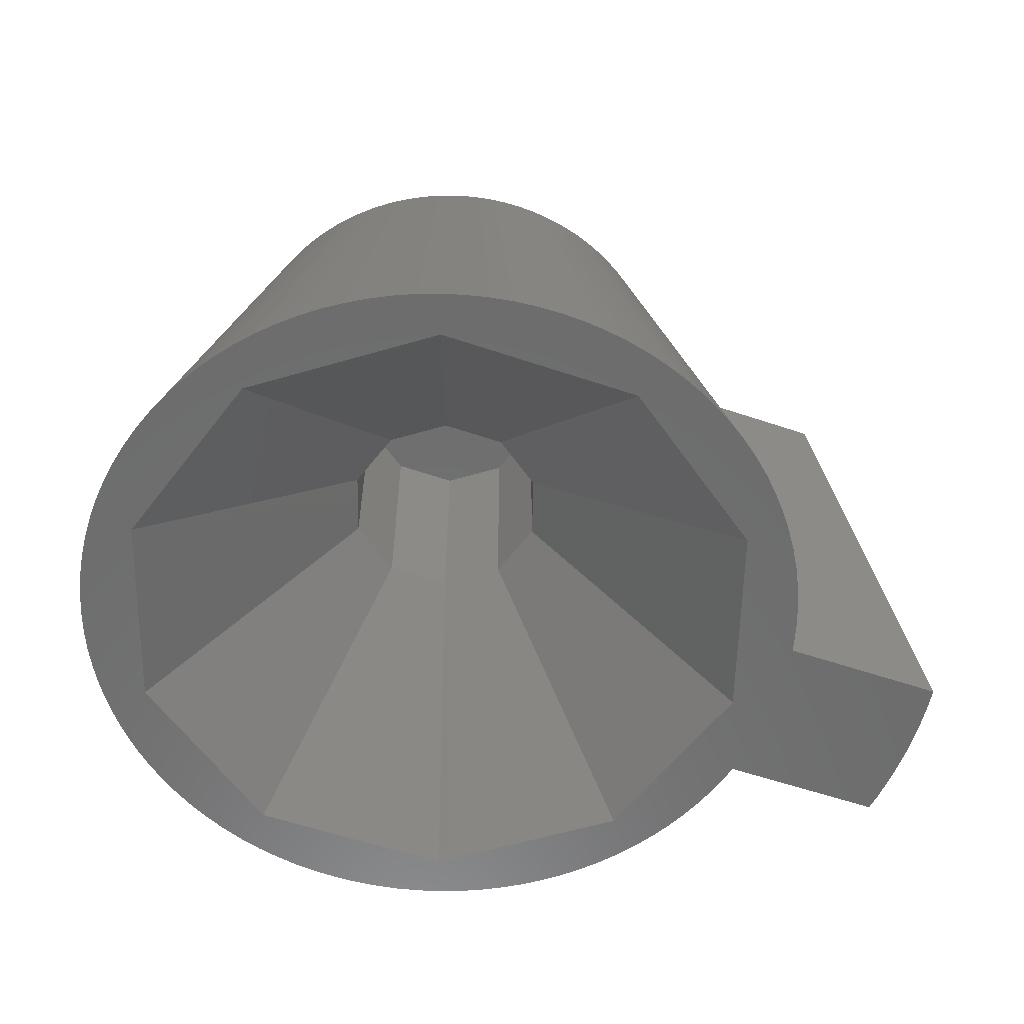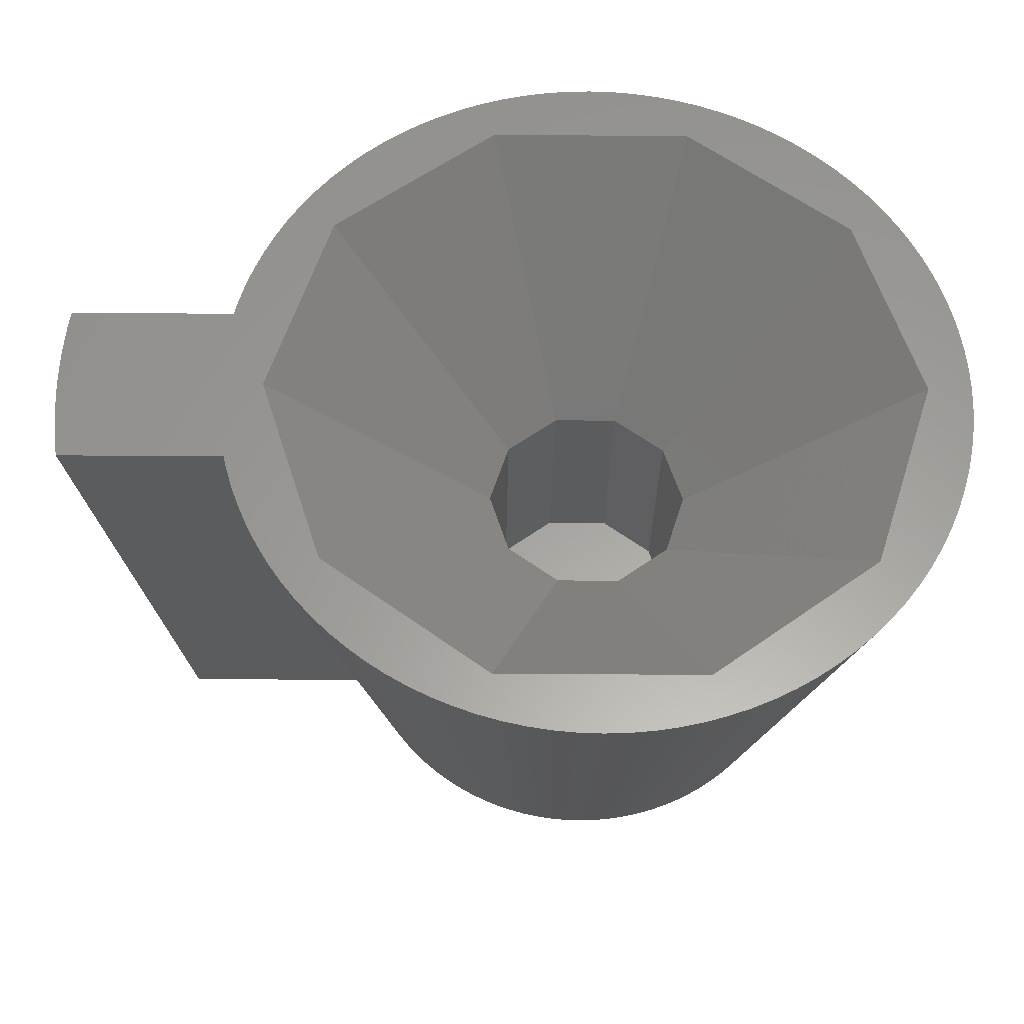
<metadata>
{"format":"stl","ext":"stl","renderer":"f3d","projection":"perspective","resolution":1024,"background":"white","views":[{"elev":-58.7,"azim":-19.2,"up":"+Z"},{"elev":-29.1,"azim":179.2,"up":"+Y"}]}
</metadata>
<code>
# stl→obj: 392 verts, 780 faces
v 7.28 2.5 15.4
v 13.5 0 15.4
v 13.49 0.3453 15.4
v 13.47 0.8477 15.4
v 7.28 -2.5 15.4
v 13.44 1.192 15.4
v 13.49 -0.3453 15.4
v 13.39 1.692 15.4
v 13.47 -0.8477 15.4
v 13.34 2.033 15.4
v 13.44 -1.192 15.4
v 13.27 2.5 15.4
v 13.39 -1.692 15.4
v 13.34 -2.033 15.4
v 13.27 -2.5 15.4
v 5.822 2.119 15.4
v 7.159 2.835 15.4
v 6.196 0 15.4
v 5.756 2.26 15.4
v 6.967 3.279 15.4
v 6.115 -0.9205 15.4
v 5.366 3.098 15.4
v 6.748 3.709 15.4
v 6.102 -1.076 15.4
v 6.501 4.126 15.4
v 5.862 -1.968 15.4
v 6.229 4.526 15.4
v 5.822 -2.119 15.4
v 7.159 -2.835 15.4
v 6.115 0.9205 15.4
v 6.102 1.076 15.4
v 4.836 3.855 15.4
v 5.933 4.908 15.4
v 5.862 1.968 15.4
v 4.746 3.983 15.4
v 5.613 5.271 15.4
v 5.271 5.613 15.4
v 3.983 4.746 15.4
v 4.908 5.933 15.4
v 3.855 4.836 15.4
v 4.526 6.229 15.4
v 3.098 5.366 15.4
v 4.126 6.501 15.4
v 3.709 6.748 15.4
v 3.279 6.967 15.4
v 2.26 5.756 15.4
v 2.835 7.159 15.4
v 2.119 5.822 15.4
v 2.379 7.323 15.4
v 1.968 5.862 15.4
v 1.915 7.458 15.4
v 1.076 6.102 15.4
v 1.443 7.564 15.4
v 0.9651 7.639 15.4
v 0.9205 6.115 15.4
v 0.4835 7.685 15.4
v 0 6.196 15.4
v 0 7.7 15.4
v -0.4835 7.685 15.4
v -0.9205 6.115 15.4
v -0.9651 7.639 15.4
v -1.076 6.102 15.4
v -1.443 7.564 15.4
v -1.915 7.458 15.4
v -1.968 5.862 15.4
v -2.379 7.323 15.4
v -2.119 5.822 15.4
v -2.835 7.159 15.4
v -2.26 5.756 15.4
v -3.279 6.967 15.4
v -3.098 5.366 15.4
v -3.709 6.748 15.4
v -4.126 6.501 15.4
v -4.526 6.229 15.4
v -3.855 4.836 15.4
v -4.908 5.933 15.4
v -3.983 4.746 15.4
v -5.271 5.613 15.4
v -4.746 3.983 15.4
v -5.613 5.271 15.4
v -5.933 4.908 15.4
v -4.836 3.855 15.4
v -6.229 4.526 15.4
v -5.366 3.098 15.4
v -6.501 4.126 15.4
v -6.748 3.709 15.4
v -6.967 3.279 15.4
v -5.756 2.26 15.4
v -7.159 2.835 15.4
v -5.822 2.119 15.4
v 5.756 -2.26 15.4
v 6.967 -3.279 15.4
v 5.366 -3.098 15.4
v 6.748 -3.709 15.4
v 6.501 -4.126 15.4
v 6.229 -4.526 15.4
v 4.836 -3.855 15.4
v 5.933 -4.908 15.4
v 4.746 -3.983 15.4
v 5.613 -5.271 15.4
v 5.271 -5.613 15.4
v 3.983 -4.746 15.4
v 4.908 -5.933 15.4
v 3.855 -4.836 15.4
v 4.526 -6.229 15.4
v 3.098 -5.366 15.4
v 4.126 -6.501 15.4
v 3.709 -6.748 15.4
v 3.279 -6.967 15.4
v 2.26 -5.756 15.4
v 2.835 -7.159 15.4
v 2.119 -5.822 15.4
v 2.379 -7.323 15.4
v 1.968 -5.862 15.4
v 1.915 -7.458 15.4
v 1.076 -6.102 15.4
v 1.443 -7.564 15.4
v 0.9651 -7.639 15.4
v 0.9205 -6.115 15.4
v 0.4835 -7.685 15.4
v 0 -6.196 15.4
v 0 -7.7 15.4
v -0.4835 -7.685 15.4
v -0.9205 -6.115 15.4
v -0.9651 -7.639 15.4
v -1.076 -6.102 15.4
v -1.443 -7.564 15.4
v -1.915 -7.458 15.4
v -1.968 -5.862 15.4
v -2.379 -7.323 15.4
v -2.119 -5.822 15.4
v -2.835 -7.159 15.4
v -2.26 -5.756 15.4
v -3.279 -6.967 15.4
v -3.098 -5.366 15.4
v -3.709 -6.748 15.4
v -4.526 -6.229 15.4
v -3.855 -4.836 15.4
v -4.908 -5.933 15.4
v -3.983 -4.746 15.4
v -4.126 -6.501 15.4
v -5.271 -5.613 15.4
v -4.746 -3.983 15.4
v -5.933 -4.908 15.4
v -4.836 -3.855 15.4
v -6.229 -4.526 15.4
v -5.366 -3.098 15.4
v -5.613 -5.271 15.4
v -6.967 -3.279 15.4
v -5.756 -2.26 15.4
v -7.159 -2.835 15.4
v -5.822 -2.119 15.4
v -7.323 -2.379 15.4
v -5.862 -1.968 15.4
v -7.458 -1.915 15.4
v -6.102 -1.076 15.4
v -7.639 -0.9651 15.4
v -6.115 -0.9205 15.4
v -7.685 -0.4835 15.4
v -6.196 0 15.4
v -7.323 2.379 15.4
v -5.862 1.968 15.4
v -6.501 -4.126 15.4
v -7.458 1.915 15.4
v -6.748 -3.709 15.4
v -6.102 1.076 15.4
v -7.564 1.443 15.4
v -7.639 0.9651 15.4
v -6.115 0.9205 15.4
v -7.685 0.4835 15.4
v -7.564 -1.443 15.4
v -7.7 0 15.4
v 7.694 2.5 13.68
v 8.37 2.5 10.83
v 9.737 2.5 5.048
v 15.8 2.5 0
v 10.15 2.5 3.273
v 10.91 2.5 0
v 10.91 -2.5 0
v 16 0 0
v 15.97 -1.005 0
v 15.87 -2.005 0
v 9.9 0 0
v 15.8 -2.5 0
v 15.97 1.005 0
v 15.87 2.005 0
v 10.85 -2.785 0
v 10.65 -3.461 0
v 10.85 2.785 0
v 8.018 -5.793 0
v 10.41 -4.123 0
v 10.65 3.461 0
v 10.13 -4.769 0
v 8.018 5.793 0
v 10.41 4.123 0
v 9.815 -5.396 0
v 9.456 -6.001 0
v 9.061 -6.583 0
v 8.01 -5.819 0
v 8.63 -7.139 0
v 8.164 -7.667 0
v 7.667 -8.164 0
v 7.139 -8.63 0
v 6.583 -9.061 0
v 3.082 -9.399 0
v 6.001 -9.456 0
v 5.396 -9.815 0
v 4.769 -10.13 0
v 4.123 -10.41 0
v 3.461 -10.65 0
v 3.059 -9.416 0
v 2.785 -10.85 0
v 2.099 -11 0
v 1.404 -11.11 0
v 0.7033 -11.18 0
v 0 -11.2 0
v -3.059 -9.416 0
v -0.7033 -11.18 0
v -1.404 -11.11 0
v -2.099 -11 0
v -2.785 -10.85 0
v -3.461 -10.65 0
v -3.082 -9.399 0
v -4.123 -10.41 0
v -4.769 -10.13 0
v -5.396 -9.815 0
v -6.001 -9.456 0
v -6.583 -9.061 0
v -8.01 -5.819 0
v -7.139 -8.63 0
v -7.667 -8.164 0
v -8.164 -7.667 0
v -8.63 -7.139 0
v -9.061 -6.583 0
v -8.018 -5.793 0
v -9.456 -6.001 0
v -9.815 -5.396 0
v -10.13 -4.769 0
v -10.41 -4.123 0
v 10.13 4.769 0
v 9.815 5.396 0
v 9.456 6.001 0
v 9.061 6.583 0
v 8.01 5.819 0
v 8.63 7.139 0
v 8.164 7.667 0
v 7.667 8.164 0
v 7.139 8.63 0
v 6.583 9.061 0
v 3.082 9.399 0
v 6.001 9.456 0
v 5.396 9.815 0
v 4.769 10.13 0
v 4.123 10.41 0
v 3.461 10.65 0
v 3.059 9.416 0
v 2.785 10.85 0
v 2.099 11 0
v 1.404 11.11 0
v 0.7033 11.18 0
v 0 11.2 0
v -3.059 9.416 0
v -0.7033 11.18 0
v -1.404 11.11 0
v -2.099 11 0
v -2.785 10.85 0
v -3.461 10.65 0
v -3.082 9.399 0
v -4.123 10.41 0
v -4.769 10.13 0
v -5.396 9.815 0
v -6.001 9.456 0
v -6.583 9.061 0
v -8.01 5.819 0
v -7.139 8.63 0
v -7.667 8.164 0
v -9.061 6.583 0
v -8.018 5.793 0
v -8.164 7.667 0
v -8.63 7.139 0
v -9.456 6.001 0
v -9.815 5.396 0
v -10.65 3.461 0
v -9.9 0 0
v -10.65 -3.461 0
v -10.13 4.769 0
v -10.41 4.123 0
v -10.85 -2.785 0
v -11 -2.099 0
v -10.85 2.785 0
v -11.11 -1.404 0
v -11 2.099 0
v -11.18 -0.7033 0
v -11.11 1.404 0
v -11.2 0 0
v -11.18 0.7033 0
v 7.694 -2.5 13.68
v 8.37 -2.5 10.83
v 9.737 -2.5 5.048
v 10.15 -2.5 3.273
v 1.373 0.2422 14.17
v 3.891 1.416 14.65
v 1.31 0.4769 14.17
v 2.662 -3.172 14.65
v 2.071 -3.586 14.65
v -1.416 3.891 14.65
v -0.7191 4.078 14.65
v 4.078 0.7191 14.65
v -2.071 3.586 14.65
v -4.141 0 14.65
v -0.2422 1.373 14.17
v 3.586 2.071 14.65
v 4.078 -0.7191 14.65
v 4.141 0 14.65
v 1.373 -0.2422 14.17
v 2.071 3.586 14.65
v -0.4769 1.31 14.17
v -3.172 -2.662 14.65
v -3.586 -2.071 14.65
v 0.4769 1.31 14.17
v 1.416 3.891 14.65
v 0.2422 1.373 14.17
v 3.891 -1.416 14.65
v 3.586 -2.071 14.65
v 0.2422 -1.373 14.17
v 0 -1.394 14.17
v 0 -4.141 14.65
v -2.071 -3.586 14.65
v -0.7191 -4.078 14.65
v -0.2422 -1.373 14.17
v -1.416 -3.891 14.65
v -3.586 2.071 14.65
v -1.373 0.2422 14.17
v -3.891 1.416 14.65
v -4.078 0.7191 14.65
v 0 4.141 14.65
v -1.208 0.6972 14.17
v -1.068 0.8964 14.17
v 2.662 3.172 14.65
v 0.8964 1.068 14.17
v 0.7191 4.078 14.65
v 0.8964 -1.068 14.17
v 0.6972 -1.208 14.17
v 3.172 -2.662 14.65
v 1.416 -3.891 14.65
v 0.4769 -1.31 14.17
v -0.4769 -1.31 14.17
v -2.662 -3.172 14.65
v -1.068 -0.8964 14.17
v -4.078 -0.7191 14.65
v -1.373 -0.2422 14.17
v -0.8964 1.068 14.17
v -2.662 3.172 14.65
v 0.7191 -4.078 14.65
v 1.31 -0.4769 14.17
v 1.068 -0.8964 14.17
v -1.31 -0.4769 14.17
v -3.891 -1.416 14.65
v -1.208 -0.6972 14.17
v -3.172 2.662 14.65
v 3.172 2.662 14.65
v 1.068 0.8964 14.17
v 1.208 0.6972 14.17
v -1.394 0 14.17
v -0.8964 -1.068 14.17
v -1.31 0.4769 14.17
v 1.394 0 14.17
v -0.6972 -1.208 14.17
v 1.208 -0.6972 14.17
v 0.6972 1.208 14.17
v 0 1.394 14.17
v -0.6972 1.208 14.17
v 3.125 0 6.8
v 2.528 1.837 13.8
v 2.528 1.837 6.8
v 3.125 0 13.8
v -3.125 0 13.8
v -2.528 1.837 6.8
v -2.528 1.837 13.8
v -3.125 0 6.8
v -0.9657 2.972 6.8
v 0.9657 2.972 13.8
v -0.9657 2.972 13.8
v 0.9657 2.972 6.8
v 2.528 -1.837 13.8
v 0.9657 -2.972 13.8
v -0.9657 -2.972 13.8
v -2.528 -1.837 13.8
v 0.9657 -2.972 6.8
v -0.9657 -2.972 6.8
v 2.528 -1.837 6.8
v -2.528 -1.837 6.8
f 1 2 3
f 1 3 4
f 5 2 1
f 1 4 6
f 2 5 7
f 1 6 8
f 7 5 9
f 1 8 10
f 9 5 11
f 1 10 12
f 11 5 13
f 13 5 14
f 14 5 15
f 16 1 17
f 1 18 5
f 19 17 20
f 21 5 18
f 22 20 23
f 24 5 21
f 22 23 25
f 26 5 24
f 22 25 27
f 28 5 26
f 5 28 29
f 1 30 18
f 1 31 30
f 32 27 33
f 1 34 31
f 1 16 34
f 17 19 16
f 35 33 36
f 20 22 19
f 35 36 37
f 38 37 39
f 27 32 22
f 33 35 32
f 40 39 41
f 42 41 43
f 37 38 35
f 39 40 38
f 42 43 44
f 42 44 45
f 41 42 40
f 46 45 47
f 48 47 49
f 45 46 42
f 47 48 46
f 49 50 48
f 51 50 49
f 52 51 53
f 51 52 50
f 54 52 53
f 54 55 52
f 56 55 54
f 57 56 58
f 56 57 55
f 59 57 58
f 59 60 57
f 61 60 59
f 61 62 60
f 63 62 61
f 64 62 63
f 64 65 62
f 66 65 64
f 65 66 67
f 68 67 66
f 67 68 69
f 70 69 68
f 69 70 71
f 72 71 70
f 73 71 72
f 74 71 73
f 71 74 75
f 76 75 74
f 75 76 77
f 78 77 76
f 77 78 79
f 80 79 78
f 81 79 80
f 79 81 82
f 83 82 81
f 82 83 84
f 85 84 83
f 86 84 85
f 87 84 86
f 84 87 88
f 89 88 87
f 88 89 90
f 91 29 28
f 29 91 92
f 93 92 91
f 92 93 94
f 94 93 95
f 95 93 96
f 97 96 93
f 96 97 98
f 99 98 97
f 98 99 100
f 100 99 101
f 102 101 99
f 101 102 103
f 104 103 102
f 103 104 105
f 106 105 104
f 105 106 107
f 107 106 108
f 108 106 109
f 110 109 106
f 109 110 111
f 112 111 110
f 111 112 113
f 114 113 112
f 114 115 113
f 116 115 114
f 115 116 117
f 116 118 117
f 119 118 116
f 119 120 118
f 121 120 119
f 121 122 120
f 121 123 122
f 124 123 121
f 124 125 123
f 126 125 124
f 126 127 125
f 126 128 127
f 129 128 126
f 130 129 131
f 132 131 133
f 129 130 128
f 131 132 130
f 134 133 135
f 133 134 132
f 135 136 134
f 137 135 138
f 139 138 140
f 135 141 136
f 135 137 141
f 142 140 143
f 144 143 145
f 138 139 137
f 140 142 139
f 146 145 147
f 143 148 142
f 149 147 150
f 151 150 152
f 153 152 154
f 143 144 148
f 155 154 156
f 157 156 158
f 159 158 160
f 145 146 144
f 161 90 89
f 90 161 162
f 147 163 146
f 164 162 161
f 147 165 163
f 162 164 166
f 147 149 165
f 167 166 164
f 150 151 149
f 168 166 167
f 152 153 151
f 166 168 169
f 154 155 153
f 170 169 168
f 156 171 155
f 169 170 160
f 156 157 171
f 172 160 170
f 158 159 157
f 160 172 159
f 12 173 1
f 12 174 173
f 12 175 174
f 176 175 12
f 175 176 177
f 177 176 178
f 179 180 181
f 179 181 182
f 180 179 183
f 179 182 184
f 178 180 183
f 180 178 185
f 185 178 186
f 183 179 187
f 186 178 176
f 183 187 188
f 178 183 189
f 190 188 191
f 189 183 192
f 190 191 193
f 194 192 183
f 192 194 195
f 190 193 196
f 190 196 197
f 190 197 198
f 199 198 200
f 199 200 201
f 188 190 183
f 198 199 190
f 202 199 201
f 203 199 202
f 204 199 203
f 205 204 206
f 205 206 207
f 205 207 208
f 205 208 209
f 205 209 210
f 204 205 199
f 210 211 205
f 212 211 210
f 213 211 212
f 214 211 213
f 215 211 214
f 216 211 215
f 217 216 218
f 217 218 219
f 217 219 220
f 217 220 221
f 216 217 211
f 222 217 221
f 217 222 223
f 224 223 222
f 225 223 224
f 226 223 225
f 227 223 226
f 228 223 227
f 229 228 230
f 229 230 231
f 228 229 223
f 232 229 231
f 233 229 232
f 234 229 233
f 229 234 235
f 236 235 234
f 237 235 236
f 238 235 237
f 239 235 238
f 195 194 240
f 240 194 241
f 241 194 242
f 242 194 243
f 244 243 194
f 243 244 245
f 245 244 246
f 244 247 246
f 244 248 247
f 244 249 248
f 250 249 244
f 249 250 251
f 251 250 252
f 252 250 253
f 253 250 254
f 254 250 255
f 256 255 250
f 256 257 255
f 256 258 257
f 256 259 258
f 256 260 259
f 256 261 260
f 262 261 256
f 261 262 263
f 263 262 264
f 264 262 265
f 265 262 266
f 267 262 268
f 262 267 266
f 268 269 267
f 268 270 269
f 268 271 270
f 268 272 271
f 268 273 272
f 274 273 268
f 273 274 275
f 275 274 276
f 277 274 278
f 274 279 276
f 274 280 279
f 274 277 280
f 278 281 277
f 278 282 281
f 283 278 284
f 285 235 239
f 278 286 282
f 235 285 284
f 278 287 286
f 288 284 285
f 278 283 287
f 289 284 288
f 284 290 283
f 291 284 289
f 284 292 290
f 293 284 291
f 284 294 292
f 295 284 293
f 284 296 294
f 284 295 296
f 297 15 5
f 298 15 297
f 299 15 298
f 184 299 300
f 184 300 179
f 299 184 15
f 180 3 2
f 3 185 4
f 185 3 180
f 10 176 12
f 176 10 186
f 13 14 182
f 13 181 11
f 181 13 182
f 15 182 14
f 182 15 184
f 2 7 180
f 186 10 8
f 181 7 9
f 7 181 180
f 185 6 4
f 6 186 8
f 186 6 185
f 9 11 181
f 172 295 293
f 189 174 175
f 254 47 253
f 269 270 68
f 208 111 209
f 179 300 187
f 272 273 73
f 144 232 148
f 277 281 85
f 86 286 87
f 258 54 53
f 252 43 251
f 243 33 27
f 109 111 208
f 193 94 196
f 279 78 276
f 78 279 80
f 76 276 78
f 168 296 170
f 144 233 232
f 157 293 291
f 151 238 149
f 286 287 89
f 81 277 83
f 85 282 86
f 259 260 54
f 259 54 258
f 265 266 63
f 242 25 241
f 246 33 245
f 37 246 247
f 246 37 36
f 173 17 1
f 17 173 192
f 174 192 173
f 192 174 189
f 241 23 240
f 189 177 178
f 29 92 193
f 115 117 212
f 206 107 207
f 273 275 76
f 275 276 76
f 68 270 70
f 271 272 73
f 72 271 73
f 296 295 172
f 157 291 289
f 171 288 155
f 146 234 144
f 287 283 89
f 161 290 164
f 87 286 89
f 294 296 168
f 167 292 168
f 170 296 172
f 80 279 81
f 280 277 81
f 122 216 215
f 118 120 215
f 213 118 214
f 232 142 148
f 142 232 231
f 255 49 47
f 258 53 257
f 257 49 255
f 255 47 254
f 252 44 43
f 261 58 260
f 260 56 54
f 263 264 61
f 63 266 64
f 267 269 68
f 245 33 243
f 247 39 37
f 240 17 195
f 195 17 192
f 241 25 23
f 189 175 177
f 94 95 196
f 202 103 203
f 105 107 204
f 204 107 206
f 197 95 198
f 209 111 210
f 74 273 76
f 172 293 159
f 163 236 234
f 163 237 236
f 151 285 239
f 89 283 161
f 283 290 161
f 290 292 167
f 292 294 168
f 279 280 81
f 281 282 85
f 282 286 86
f 127 220 125
f 130 221 128
f 130 222 221
f 118 215 214
f 120 122 215
f 117 118 213
f 134 225 132
f 139 228 137
f 141 228 227
f 257 53 51
f 253 44 252
f 253 45 44
f 253 47 45
f 249 43 41
f 251 43 249
f 249 39 248
f 248 39 247
f 260 58 56
f 264 265 61
f 61 265 63
f 66 267 68
f 64 266 66
f 266 267 66
f 240 20 17
f 243 25 242
f 243 27 25
f 188 29 191
f 191 29 193
f 92 94 193
f 107 108 207
f 203 103 204
f 103 105 204
f 196 95 197
f 101 103 202
f 98 100 201
f 101 201 100
f 201 101 202
f 96 98 198
f 95 96 198
f 300 299 187
f 73 273 74
f 70 270 72
f 270 271 72
f 157 289 171
f 144 234 233
f 163 234 146
f 165 237 163
f 149 238 165
f 171 289 288
f 151 239 238
f 164 290 167
f 83 277 85
f 122 218 216
f 212 117 213
f 132 224 222
f 132 225 224
f 132 222 130
f 136 226 225
f 141 226 136
f 142 231 139
f 139 230 228
f 139 231 230
f 137 228 141
f 257 51 49
f 249 41 39
f 263 61 59
f 261 263 58
f 246 36 33
f 240 23 20
f 108 109 208
f 207 108 208
f 198 98 200
f 200 98 201
f 299 298 187
f 159 293 157
f 165 238 237
f 155 288 153
f 153 288 285
f 153 285 151
f 123 218 122
f 125 220 219
f 123 125 218
f 125 219 218
f 113 115 212
f 136 225 134
f 141 227 226
f 58 263 59
f 29 297 5
f 297 29 188
f 188 298 297
f 298 188 187
f 128 221 127
f 127 221 220
f 210 113 212
f 111 113 210
f 301 302 303
f 304 104 102
f 104 304 305
f 65 306 307
f 306 65 67
f 31 34 308
f 309 69 71
f 158 310 160
f 311 307 306
f 302 312 303
f 313 314 315
f 302 34 16
f 34 302 308
f 42 46 316
f 21 18 314
f 317 306 309
f 145 318 319
f 318 145 143
f 320 321 322
f 323 26 313
f 26 323 28
f 97 93 324
f 325 326 327
f 133 328 135
f 329 330 331
f 69 306 67
f 306 69 309
f 332 82 84
f 333 334 335
f 310 169 160
f 55 57 336
f 147 319 150
f 337 338 332
f 339 316 340
f 322 341 336
f 313 21 314
f 21 313 24
f 26 24 313
f 305 342 343
f 344 97 324
f 97 344 99
f 329 124 327
f 124 329 126
f 345 305 346
f 331 347 328
f 318 140 348
f 140 318 143
f 345 346 325
f 327 330 329
f 318 349 319
f 350 351 310
f 352 309 353
f 158 350 310
f 350 158 156
f 336 57 60
f 18 30 314
f 19 22 312
f 126 329 129
f 154 350 156
f 116 114 354
f 19 302 16
f 302 19 312
f 308 30 31
f 30 308 314
f 323 313 315
f 323 315 355
f 323 91 28
f 91 323 324
f 93 91 324
f 356 304 344
f 304 356 342
f 305 304 342
f 354 119 116
f 119 354 327
f 354 325 327
f 121 327 124
f 119 327 121
f 348 138 328
f 138 348 140
f 135 328 138
f 357 351 358
f 359 357 319
f 317 311 306
f 321 46 48
f 46 321 316
f 316 321 320
f 309 71 75
f 88 334 332
f 334 88 90
f 338 360 332
f 40 42 316
f 312 361 362
f 303 312 363
f 145 319 147
f 169 335 166
f 335 169 310
f 333 335 310
f 351 364 310
f 106 104 305
f 324 323 355
f 110 106 305
f 345 110 305
f 110 345 112
f 349 348 365
f 348 349 318
f 328 365 348
f 319 357 358
f 358 150 319
f 150 358 152
f 154 358 350
f 358 154 152
f 358 351 350
f 311 336 307
f 55 341 52
f 341 55 336
f 50 52 341
f 332 84 88
f 333 366 334
f 40 339 38
f 339 40 316
f 38 361 35
f 361 38 339
f 22 32 312
f 361 32 35
f 32 361 312
f 367 314 301
f 368 365 328
f 335 162 166
f 162 334 90
f 334 162 335
f 364 333 310
f 301 315 367
f 303 315 301
f 303 355 315
f 363 355 303
f 363 369 355
f 362 369 363
f 362 356 369
f 340 356 362
f 340 342 356
f 370 342 340
f 370 343 342
f 320 343 370
f 320 346 343
f 322 346 320
f 322 325 346
f 371 325 322
f 371 326 325
f 311 326 371
f 311 330 326
f 317 330 311
f 317 347 330
f 372 347 317
f 372 368 347
f 352 368 372
f 352 365 368
f 338 365 352
f 338 349 365
f 337 349 338
f 337 359 349
f 366 359 337
f 366 357 359
f 333 357 366
f 333 351 357
f 351 333 364
f 344 102 99
f 102 344 304
f 314 367 315
f 305 343 346
f 324 369 356
f 344 324 356
f 345 114 112
f 114 345 354
f 354 345 325
f 349 359 319
f 307 62 65
f 60 307 336
f 307 60 62
f 371 336 311
f 322 336 371
f 321 341 322
f 50 321 48
f 321 50 341
f 352 372 309
f 372 317 309
f 77 360 353
f 360 77 79
f 82 360 79
f 360 82 332
f 353 338 352
f 338 353 360
f 366 337 332
f 366 332 334
f 370 316 320
f 340 316 370
f 339 362 361
f 362 339 340
f 308 302 301
f 314 308 301
f 330 347 331
f 331 129 329
f 129 331 131
f 133 331 328
f 331 133 131
f 347 368 328
f 324 355 369
f 75 353 309
f 353 75 77
f 363 312 362
f 327 326 330
f 373 374 375
f 374 373 376
f 377 378 379
f 378 377 380
f 381 382 383
f 382 381 384
f 384 374 382
f 374 384 375
f 385 374 376
f 386 374 385
f 386 382 374
f 387 382 386
f 387 383 382
f 388 383 387
f 388 379 383
f 379 388 377
f 378 383 379
f 383 378 381
f 389 387 386
f 387 389 390
f 391 386 385
f 386 391 389
f 391 376 373
f 376 391 385
f 390 388 387
f 388 390 392
f 388 380 377
f 380 388 392
f 194 183 373
f 250 244 375
f 392 223 229
f 262 384 381
f 384 262 256
f 268 381 378
f 381 268 262
f 183 190 373
f 268 378 274
f 211 390 389
f 390 211 217
f 384 250 375
f 250 384 256
f 378 278 274
f 278 378 380
f 278 380 284
f 392 235 380
f 235 392 229
f 380 235 284
f 194 375 244
f 375 194 373
f 389 205 211
f 205 389 391
f 223 390 217
f 390 223 392
f 199 205 391
f 190 391 373
f 391 190 199

</code>
